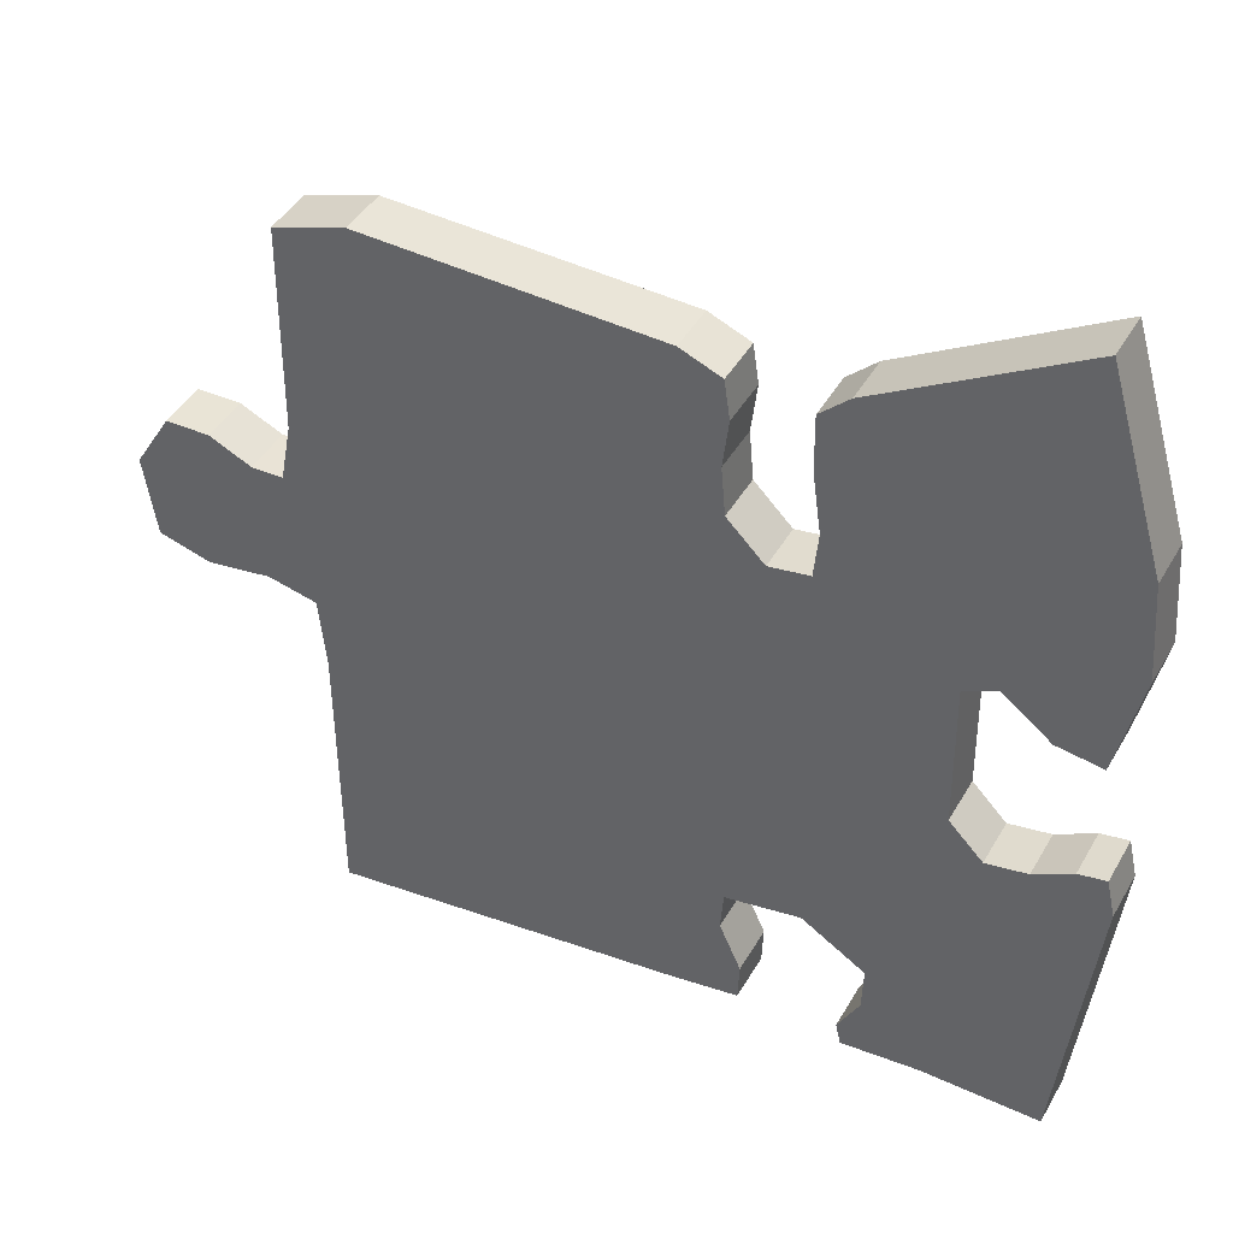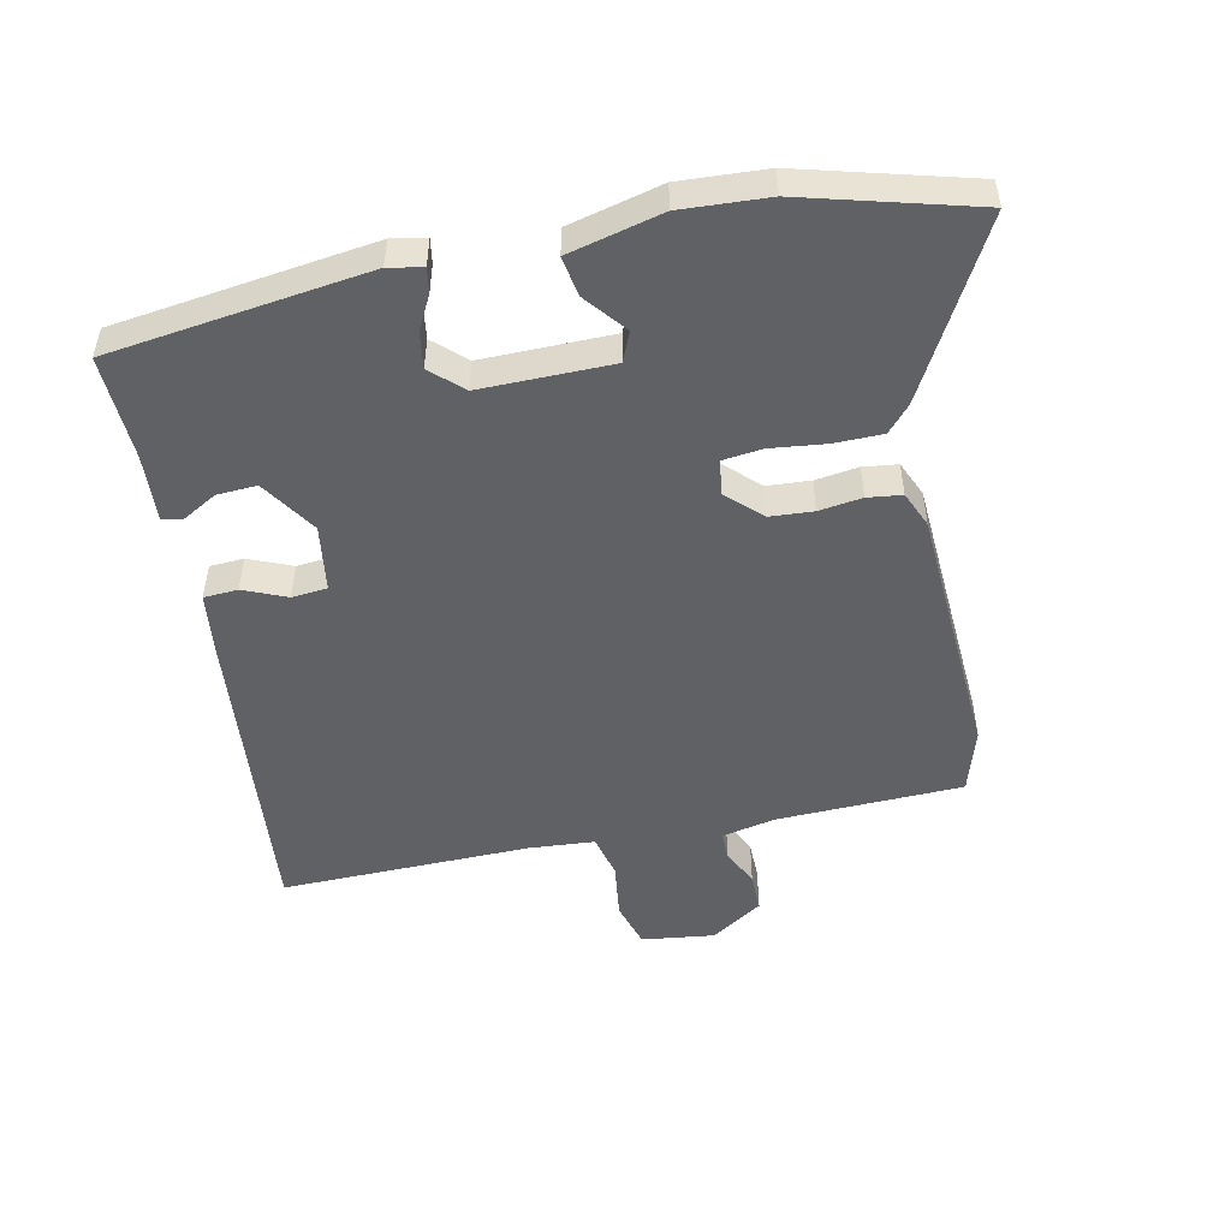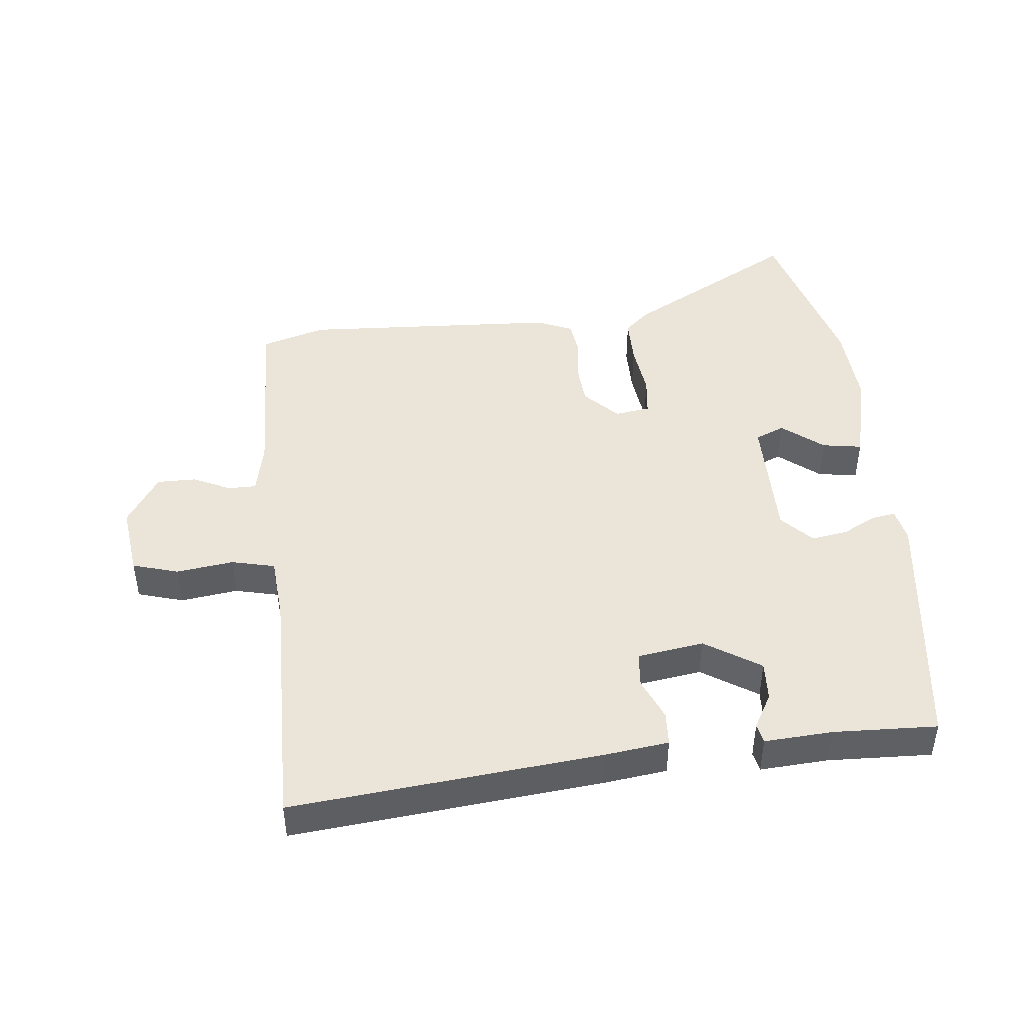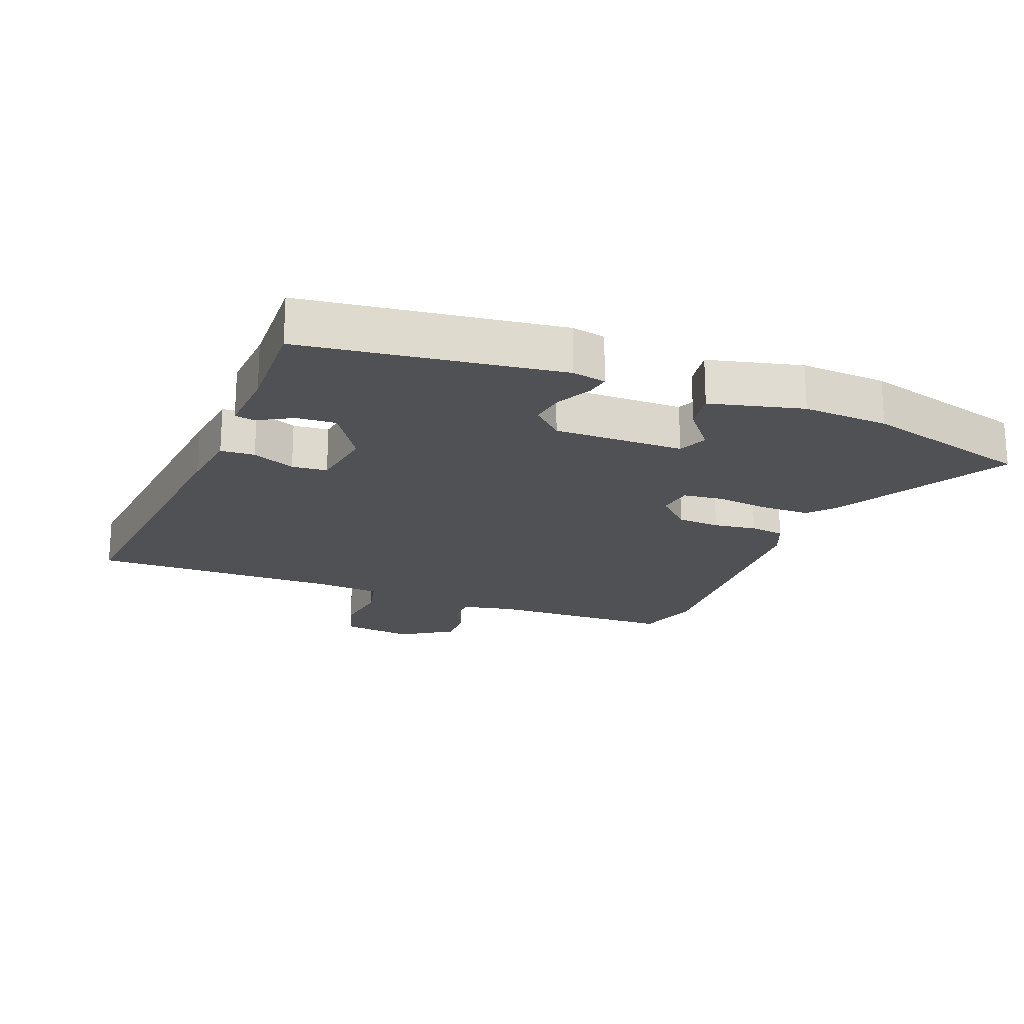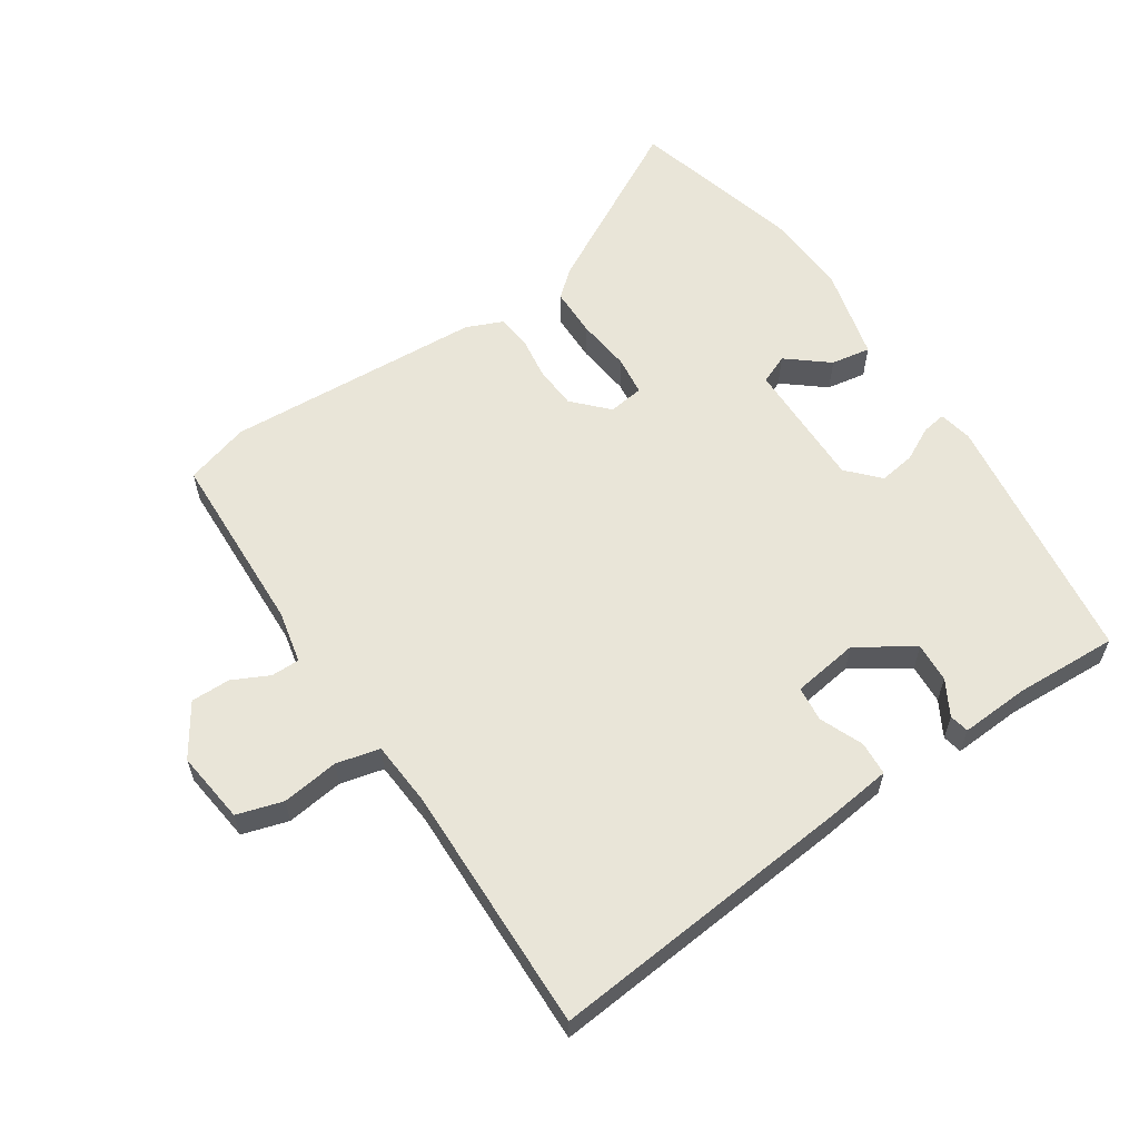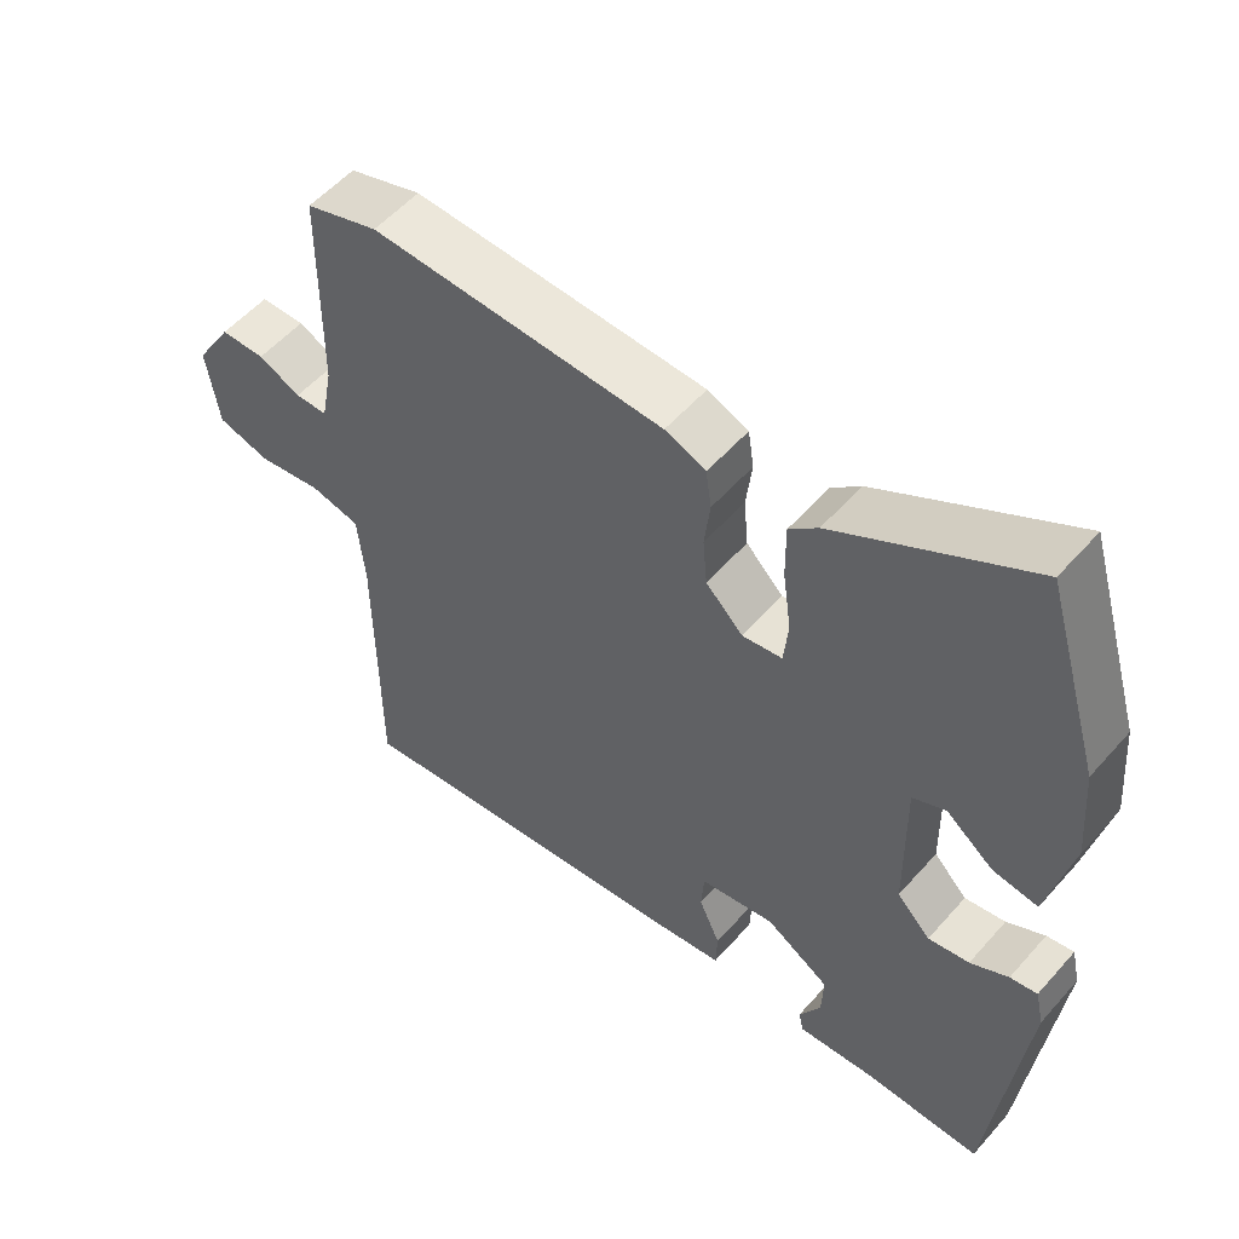
<metadata>
{"format":"obj","ext":"obj","renderer":"f3d","projection":"perspective","resolution":1024,"background":"white","views":[{"elev":43.3,"azim":-152.0,"up":"+Z"},{"elev":-49.9,"azim":-76.8,"up":"+Y"},{"elev":45.0,"azim":175.1,"up":"+Y"},{"elev":-20.1,"azim":-110.1,"up":"+Y"},{"elev":59.7,"azim":147.8,"up":"+Y"},{"elev":54.8,"azim":-139.5,"up":"+Z"}]}
</metadata>
<code>
v 0.433 0.07 0.522
v 0.534 0.07 0.489
v 0.537 0.07 0.196
v 0.553 0.07 0.112
v 0.598 0.07 0.111
v 0.657 0.07 0.138
v 0.719 0.07 0.137
v 0.77 0.07 0.054
v 0.753 0.07 -0.06
v 0.68 0.07 -0.08
v 0.59 0.07 -0.066
v 0.521 0.07 -0.081
v 0.511 0.07 -0.184
v 0.509 0.07 -0.578
v 0.022 0.07 -0.52
v -0.079 0.07 -0.505
v -0.081 0.07 -0.451
v -0.051 0.07 -0.384
v -0.055 0.07 -0.328
v -0.16 0.07 -0.31
v -0.249 0.07 -0.365
v -0.247 0.07 -0.428
v -0.217 0.07 -0.484
v -0.224 0.07 -0.515
v -0.332 0.07 -0.506
v -0.496 0.07 -0.509
v -0.541 0.07 -0.101
v -0.529 0.07 -0.048
v -0.491 0.07 -0.055
v -0.438 0.07 -0.084
v -0.381 0.07 -0.094
v -0.334 0.07 -0.046
v -0.331 0.07 0.16
v -0.377 0.07 0.181
v -0.443 0.07 0.13
v -0.506 0.07 0.121
v -0.539 0.07 0.269
v -0.528 0.07 0.405
v -0.449 0.07 0.671
v -0.18 0.07 0.515
v -0.14 0.07 0.478
v -0.141 0.07 0.401
v -0.153 0.07 0.315
v -0.147 0.07 0.252
v -0.091 0.07 0.243
v -0.039 0.07 0.295
v -0.033 0.07 0.363
v -0.041 0.07 0.431
v -0.033 0.07 0.485
v 0.024 0.07 0.508
v 0.433 0 0.522
v 0.534 0 0.489
v 0.537 0 0.196
v 0.553 0 0.112
v 0.598 0 0.111
v 0.657 0 0.138
v 0.719 0 0.137
v 0.77 0 0.054
v 0.753 0 -0.06
v 0.68 0 -0.08
v 0.59 0 -0.066
v 0.521 0 -0.081
v 0.511 0 -0.184
v 0.509 0 -0.578
v 0.022 0 -0.52
v -0.079 0 -0.505
v -0.081 0 -0.451
v -0.051 0 -0.384
v -0.055 0 -0.328
v -0.16 0 -0.31
v -0.249 0 -0.365
v -0.247 0 -0.428
v -0.217 0 -0.484
v -0.224 0 -0.515
v -0.332 0 -0.506
v -0.496 0 -0.509
v -0.541 0 -0.101
v -0.529 0 -0.048
v -0.491 0 -0.055
v -0.438 0 -0.084
v -0.381 0 -0.094
v -0.334 0 -0.046
v -0.331 0 0.16
v -0.377 0 0.181
v -0.443 0 0.13
v -0.506 0 0.121
v -0.539 0 0.269
v -0.528 0 0.405
v -0.449 0 0.671
v -0.18 0 0.515
v -0.14 0 0.478
v -0.141 0 0.401
v -0.153 0 0.315
v -0.147 0 0.252
v -0.091 0 0.243
v -0.039 0 0.295
v -0.033 0 0.363
v -0.041 0 0.431
v -0.033 0 0.485
v 0.024 0 0.508
f 47 48 49 50
f 46 47 50 1
f 45 46 1 2
f 40 41 42 43
f 40 43 44
f 39 40 44
f 38 39 44
f 37 38 44
f 34 35 36 37
f 33 34 37 44
f 32 33 44 45
f 27 28 29 30
f 25 26 27 30
f 25 30 31
f 22 23 24 25
f 21 22 25 31
f 20 21 31 32
f 15 16 17 18
f 13 14 15 18
f 12 13 18 19
f 8 9 10 11
f 8 11 12
f 5 6 7 8
f 4 5 8 12
f 3 4 12 19
f 19 20 32 45
f 2 3 19 45
f 100 99 98 97
f 51 100 97 96
f 52 51 96 95
f 93 92 91 90
f 94 93 90
f 94 90 89
f 94 89 88
f 94 88 87
f 87 86 85 84
f 94 87 84 83
f 95 94 83 82
f 80 79 78 77
f 80 77 76 75
f 81 80 75
f 75 74 73 72
f 81 75 72 71
f 82 81 71 70
f 68 67 66 65
f 68 65 64 63
f 69 68 63 62
f 61 60 59 58
f 62 61 58
f 58 57 56 55
f 62 58 55 54
f 69 62 54 53
f 95 82 70 69
f 95 69 53 52
f 1 51 52 2
f 2 52 53 3
f 3 53 54 4
f 4 54 55 5
f 5 55 56 6
f 6 56 57 7
f 7 57 58 8
f 8 58 59 9
f 9 59 60 10
f 10 60 61 11
f 11 61 62 12
f 12 62 63 13
f 13 63 64 14
f 14 64 65 15
f 15 65 66 16
f 16 66 67 17
f 17 67 68 18
f 18 68 69 19
f 19 69 70 20
f 20 70 71 21
f 21 71 72 22
f 22 72 73 23
f 23 73 74 24
f 24 74 75 25
f 25 75 76 26
f 26 76 77 27
f 27 77 78 28
f 28 78 79 29
f 29 79 80 30
f 30 80 81 31
f 31 81 82 32
f 32 82 83 33
f 33 83 84 34
f 34 84 85 35
f 35 85 86 36
f 36 86 87 37
f 37 87 88 38
f 38 88 89 39
f 39 89 90 40
f 40 90 91 41
f 41 91 92 42
f 42 92 93 43
f 43 93 94 44
f 44 94 95 45
f 45 95 96 46
f 46 96 97 47
f 47 97 98 48
f 48 98 99 49
f 49 99 100 50
f 50 100 51 1

</code>
